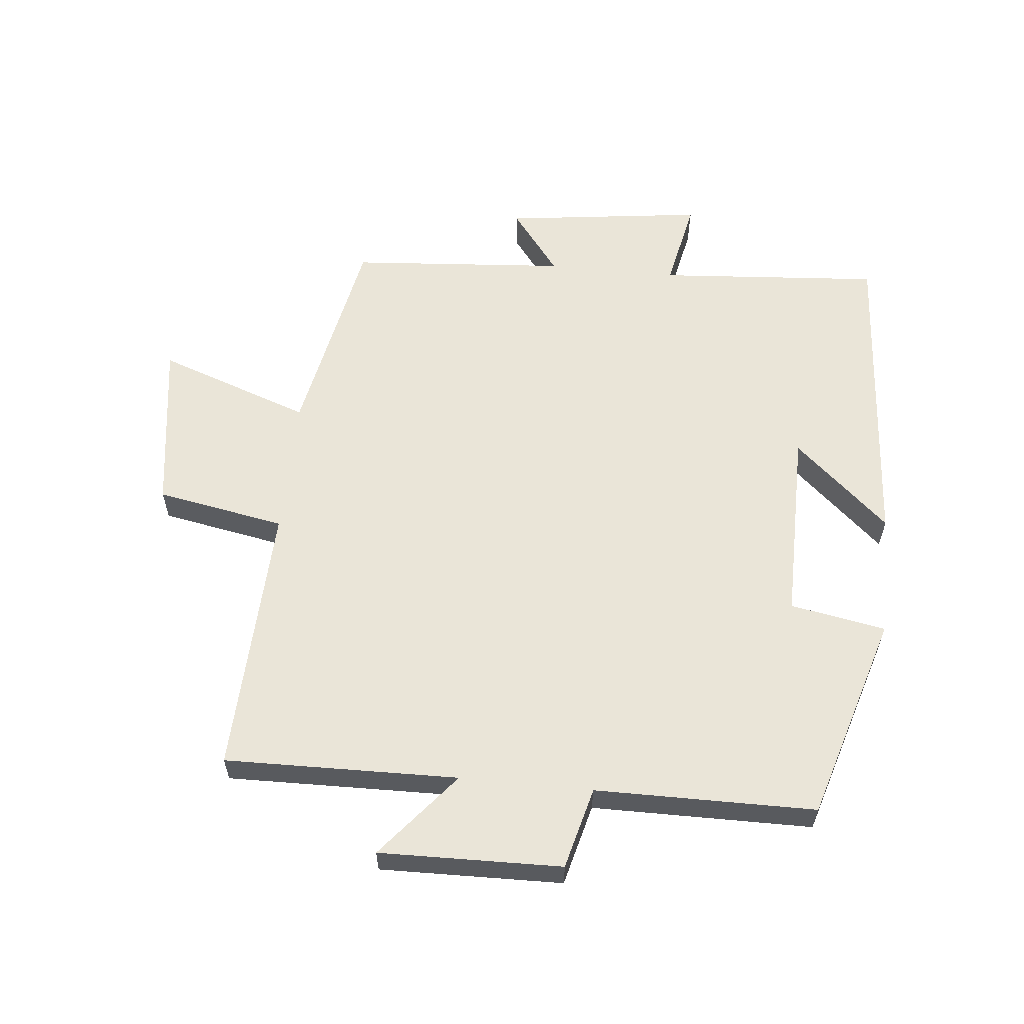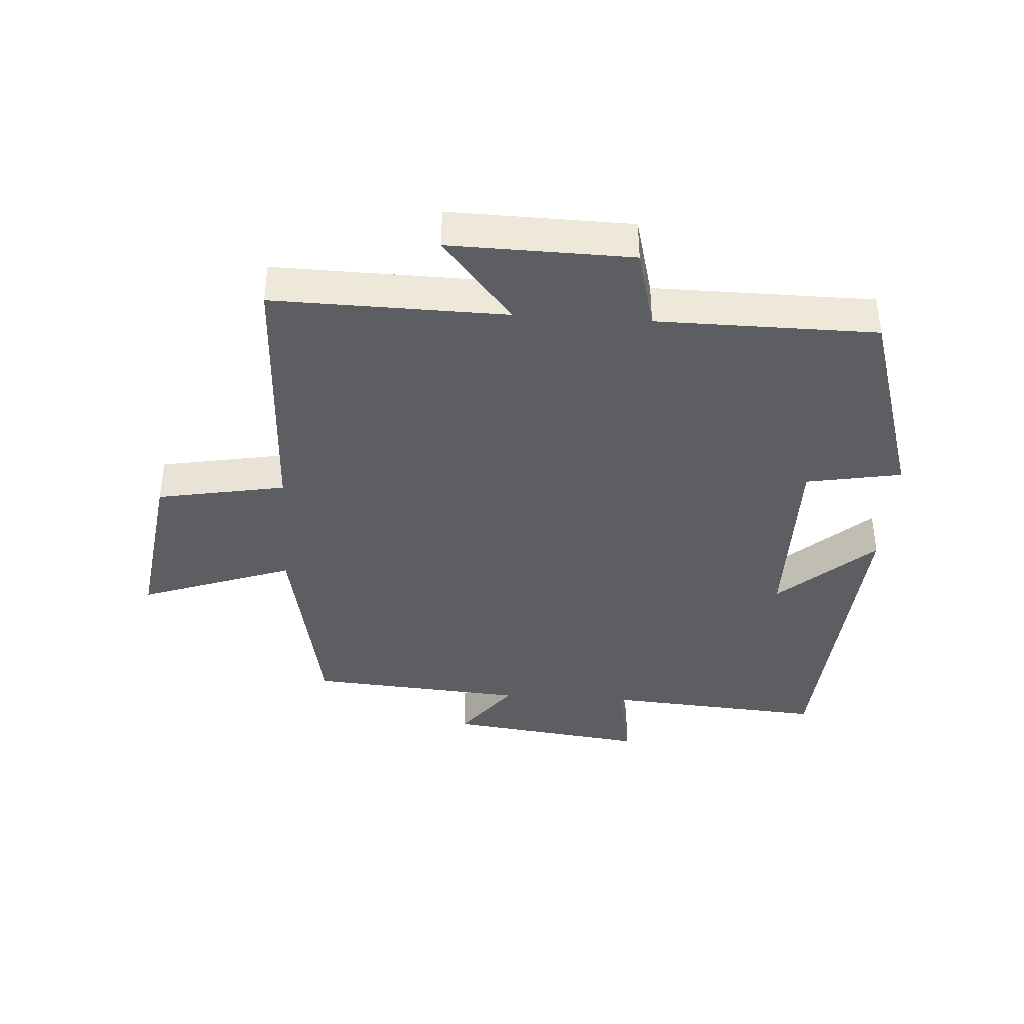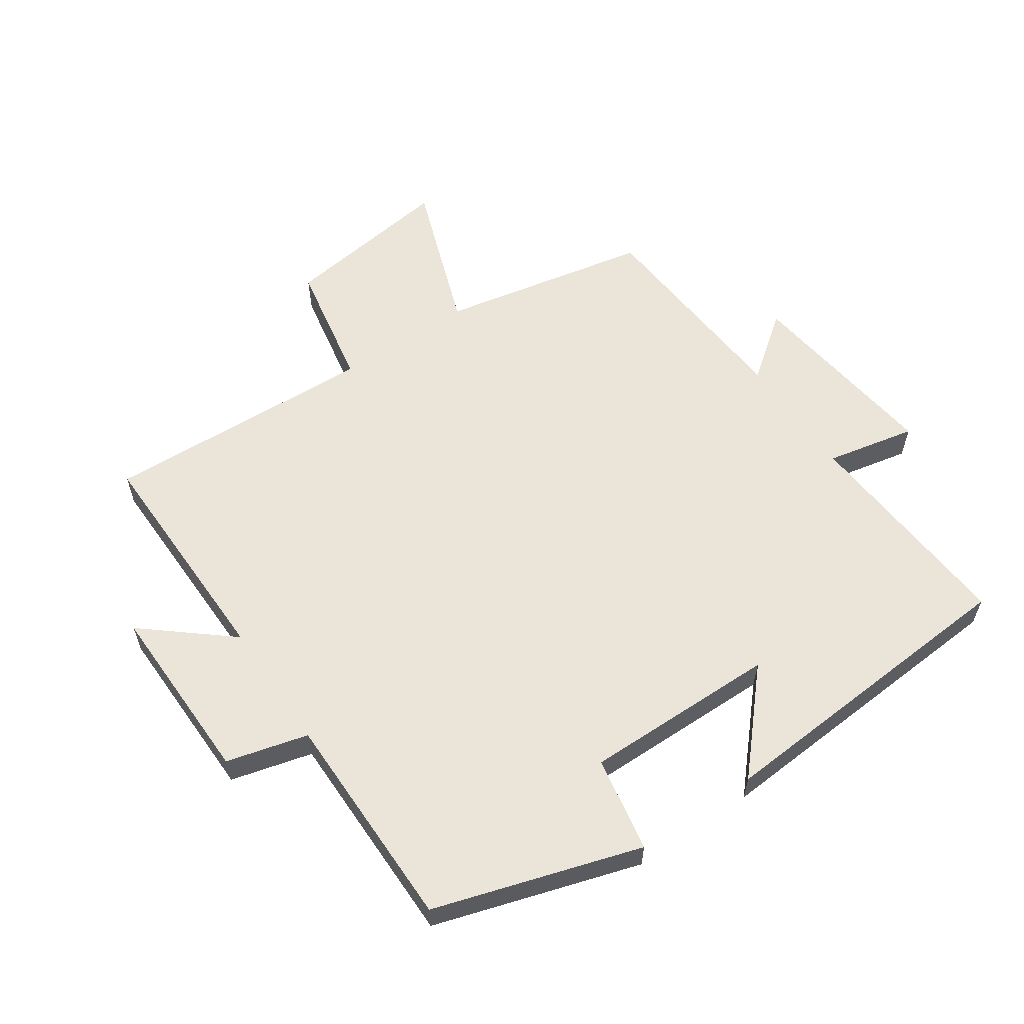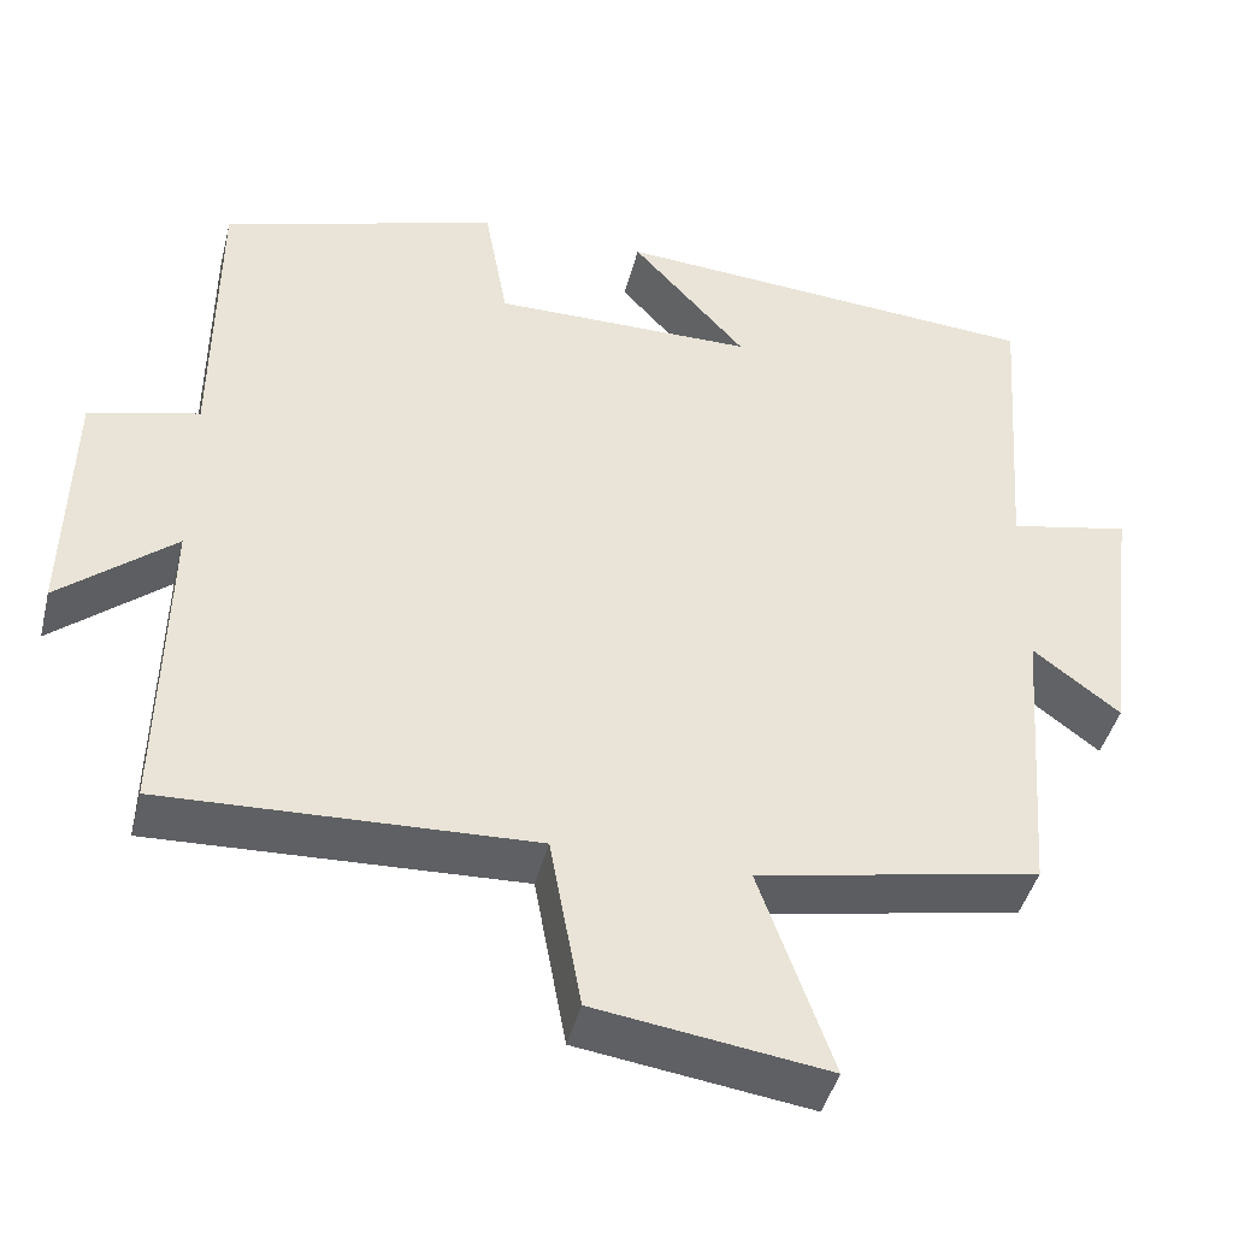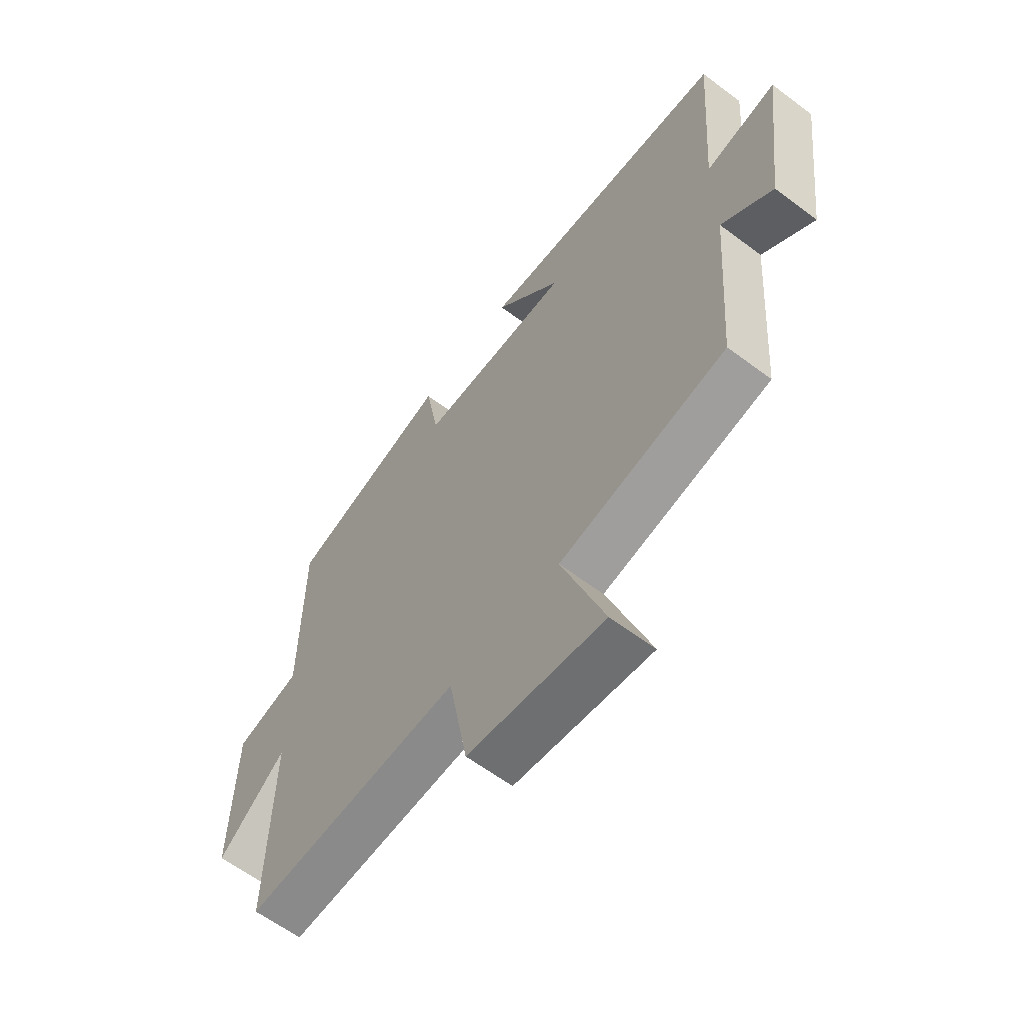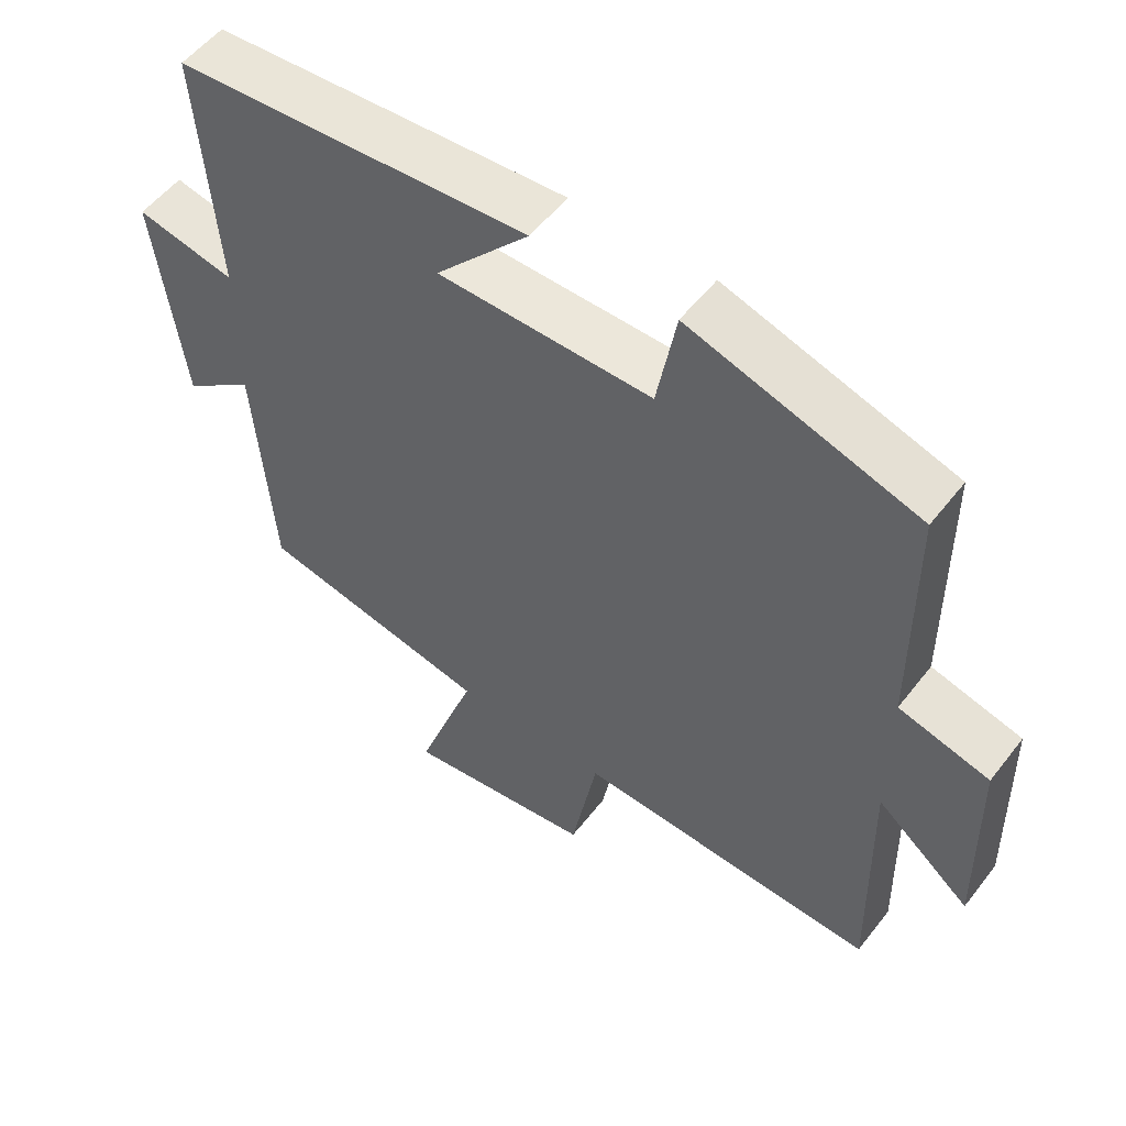
<metadata>
{"format":"obj","ext":"obj","renderer":"f3d","projection":"perspective","resolution":1024,"background":"white","views":[{"elev":59.3,"azim":-84.3,"up":"+Y"},{"elev":-39.2,"azim":-93.7,"up":"+Y"},{"elev":58.8,"azim":-34.1,"up":"+Y"},{"elev":-43.5,"azim":-13.9,"up":"+Z"},{"elev":-61.6,"azim":52.6,"up":"+Z"},{"elev":54.0,"azim":-143.0,"up":"+Z"}]}
</metadata>
<code>
v -0.498 0.07 0.401
v -0.175 0.07 0.5
v -0.148 0.07 0.35
v 0.156 0.07 0.352
v 0.023 0.07 0.5
v 0.526 0.07 0.464
v 0.5 0.07 0.114
v 0.641 0.07 0.143
v 0.601 0.07 -0.171
v 0.5 0.07 -0.094
v 0.474 0.07 -0.435
v 0.144 0.07 -0.5
v 0.229 0.07 -0.74
v -0.041 0.07 -0.702
v -0.078 0.07 -0.5
v -0.507 0.07 -0.518
v -0.5 0.07 -0.152
v -0.634 0.07 -0.263
v -0.628 0.07 0.023
v -0.5 0.07 0.056
v -0.498 0 0.401
v -0.175 0 0.5
v -0.148 0 0.35
v 0.156 0 0.352
v 0.023 0 0.5
v 0.526 0 0.464
v 0.5 0 0.114
v 0.641 0 0.143
v 0.601 0 -0.171
v 0.5 0 -0.094
v 0.474 0 -0.435
v 0.144 0 -0.5
v 0.229 0 -0.74
v -0.041 0 -0.702
v -0.078 0 -0.5
v -0.507 0 -0.518
v -0.5 0 -0.152
v -0.634 0 -0.263
v -0.628 0 0.023
v -0.5 0 0.056
f 17 18 19 20
f 17 20 1 2
f 15 16 17 2
f 12 13 14 15
f 10 11 12 15
f 7 8 9 10
f 7 10 15
f 4 5 6 7
f 3 4 7 15
f 2 3 15
f 40 39 38 37
f 22 21 40 37
f 22 37 36 35
f 35 34 33 32
f 35 32 31 30
f 30 29 28 27
f 35 30 27
f 27 26 25 24
f 35 27 24 23
f 35 23 22
f 1 21 22 2
f 2 22 23 3
f 3 23 24 4
f 4 24 25 5
f 5 25 26 6
f 6 26 27 7
f 7 27 28 8
f 8 28 29 9
f 9 29 30 10
f 10 30 31 11
f 11 31 32 12
f 12 32 33 13
f 13 33 34 14
f 14 34 35 15
f 15 35 36 16
f 16 36 37 17
f 17 37 38 18
f 18 38 39 19
f 19 39 40 20
f 20 40 21 1

</code>
